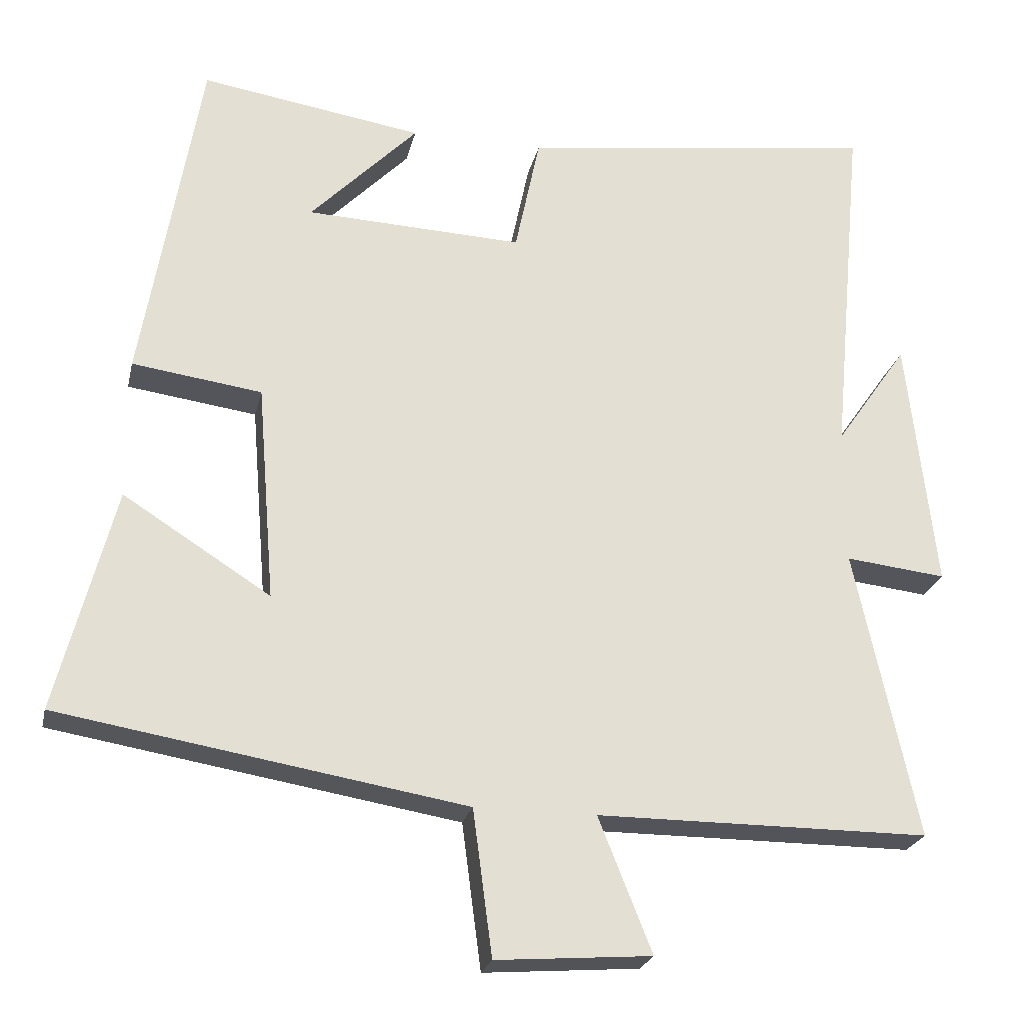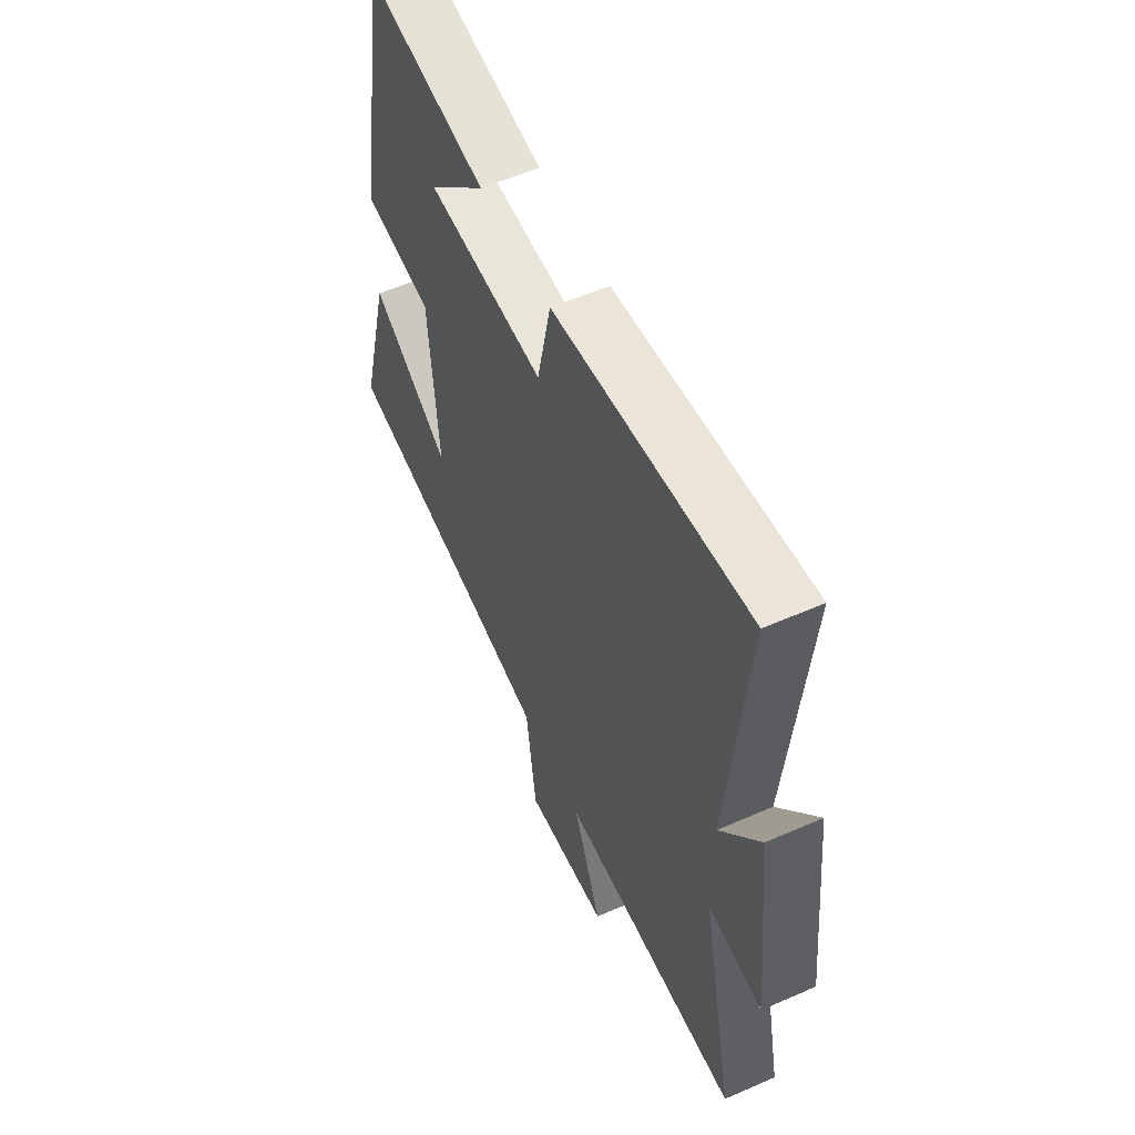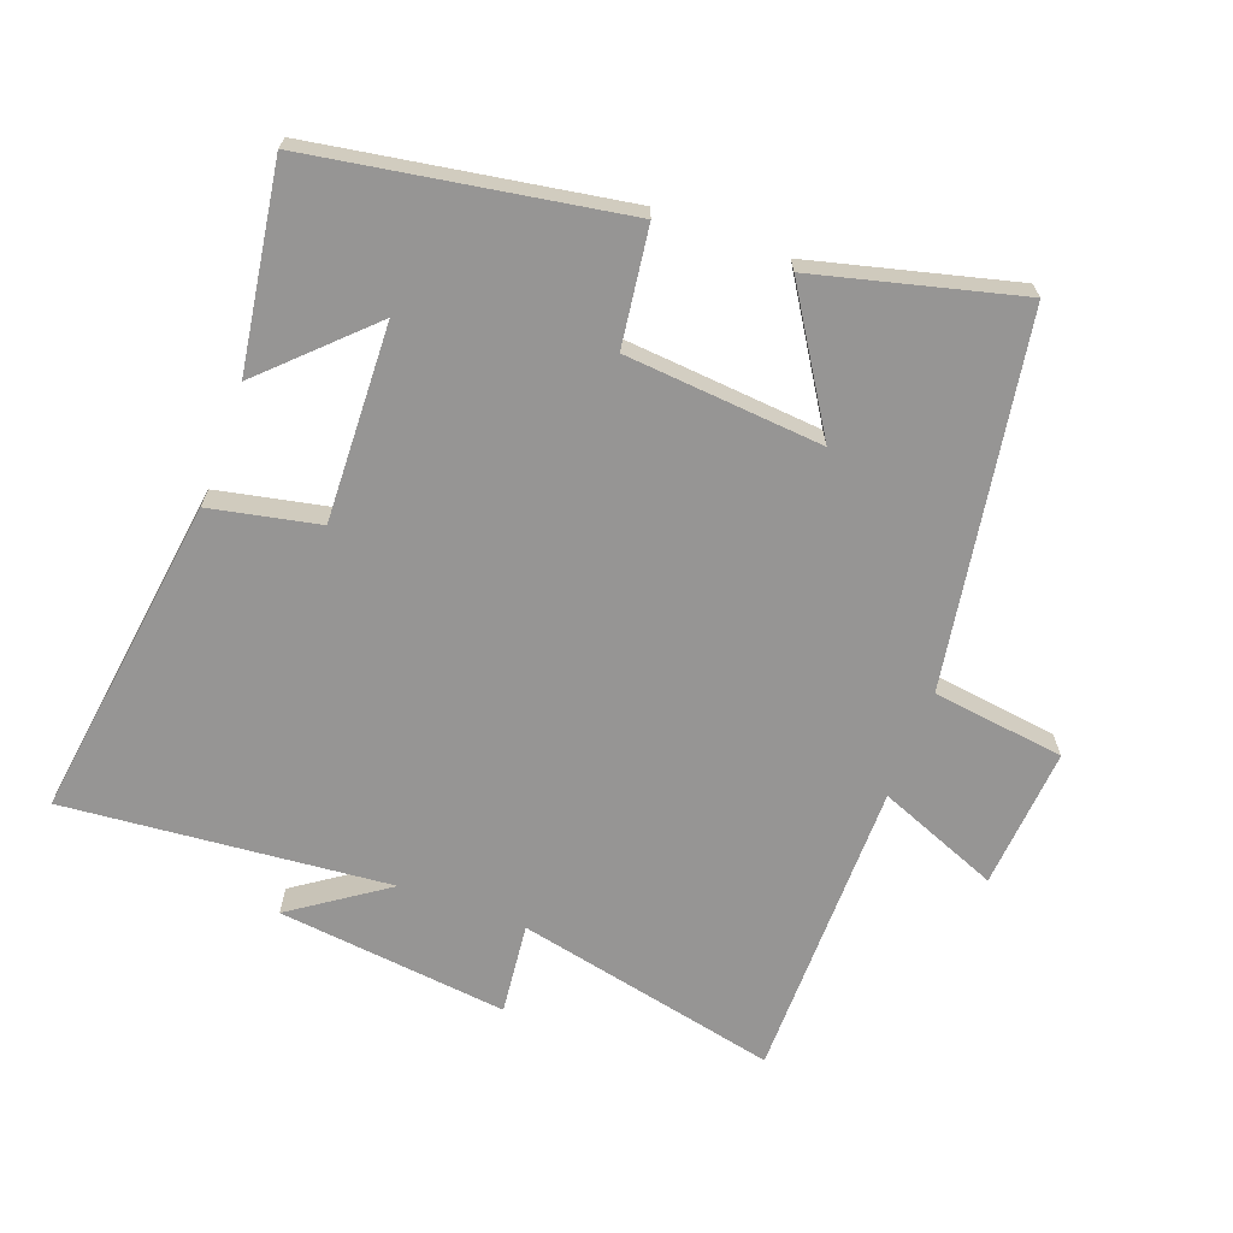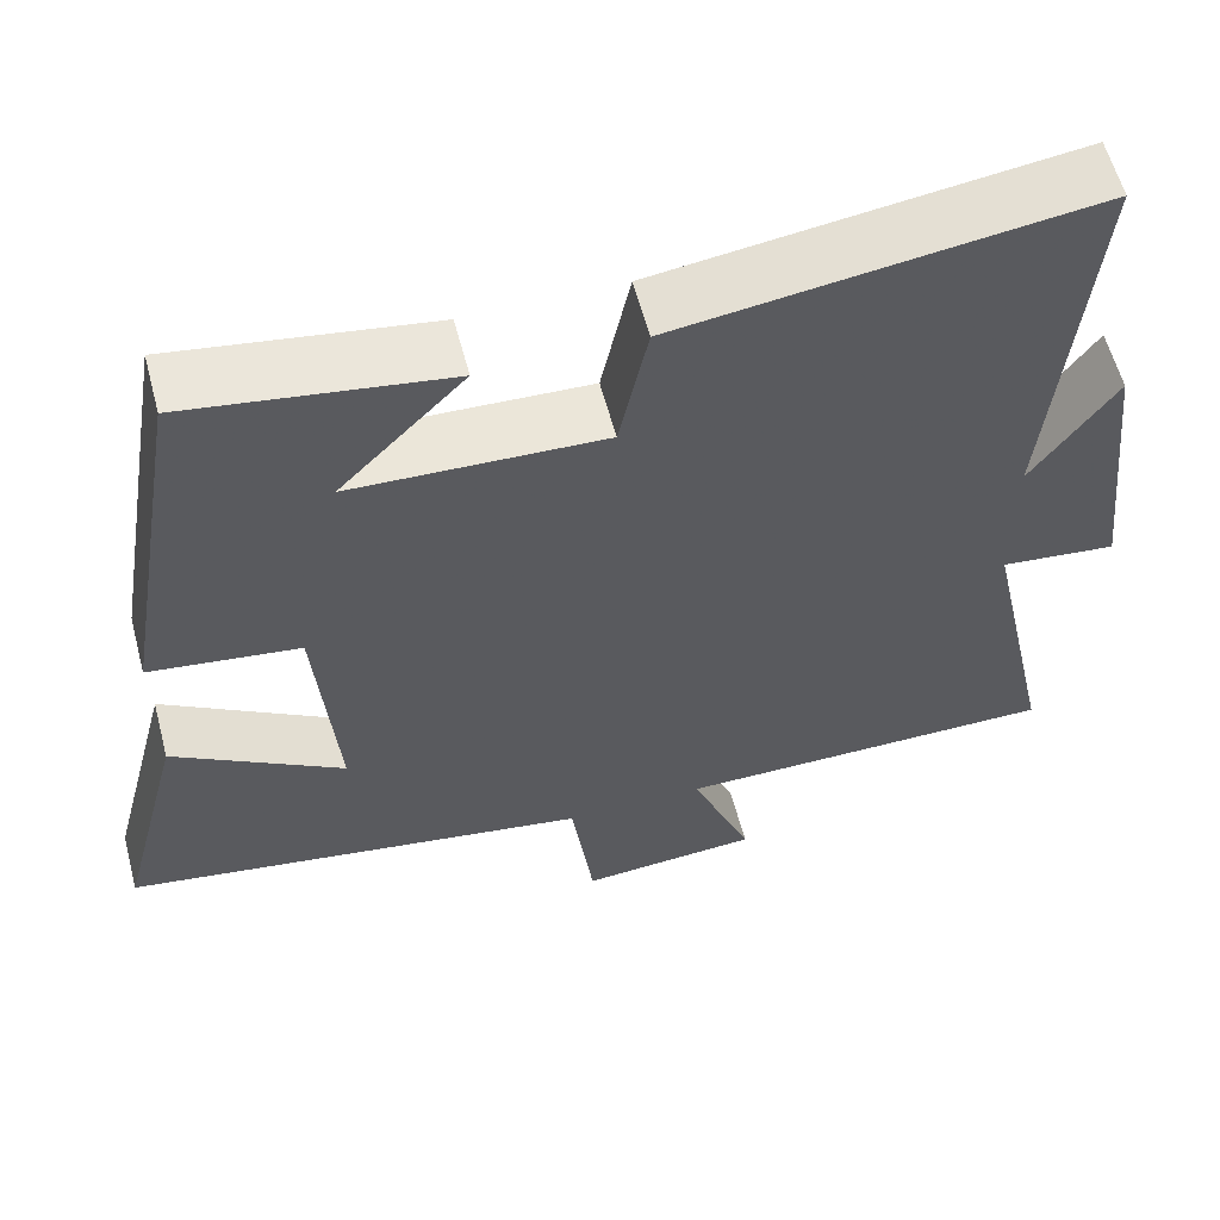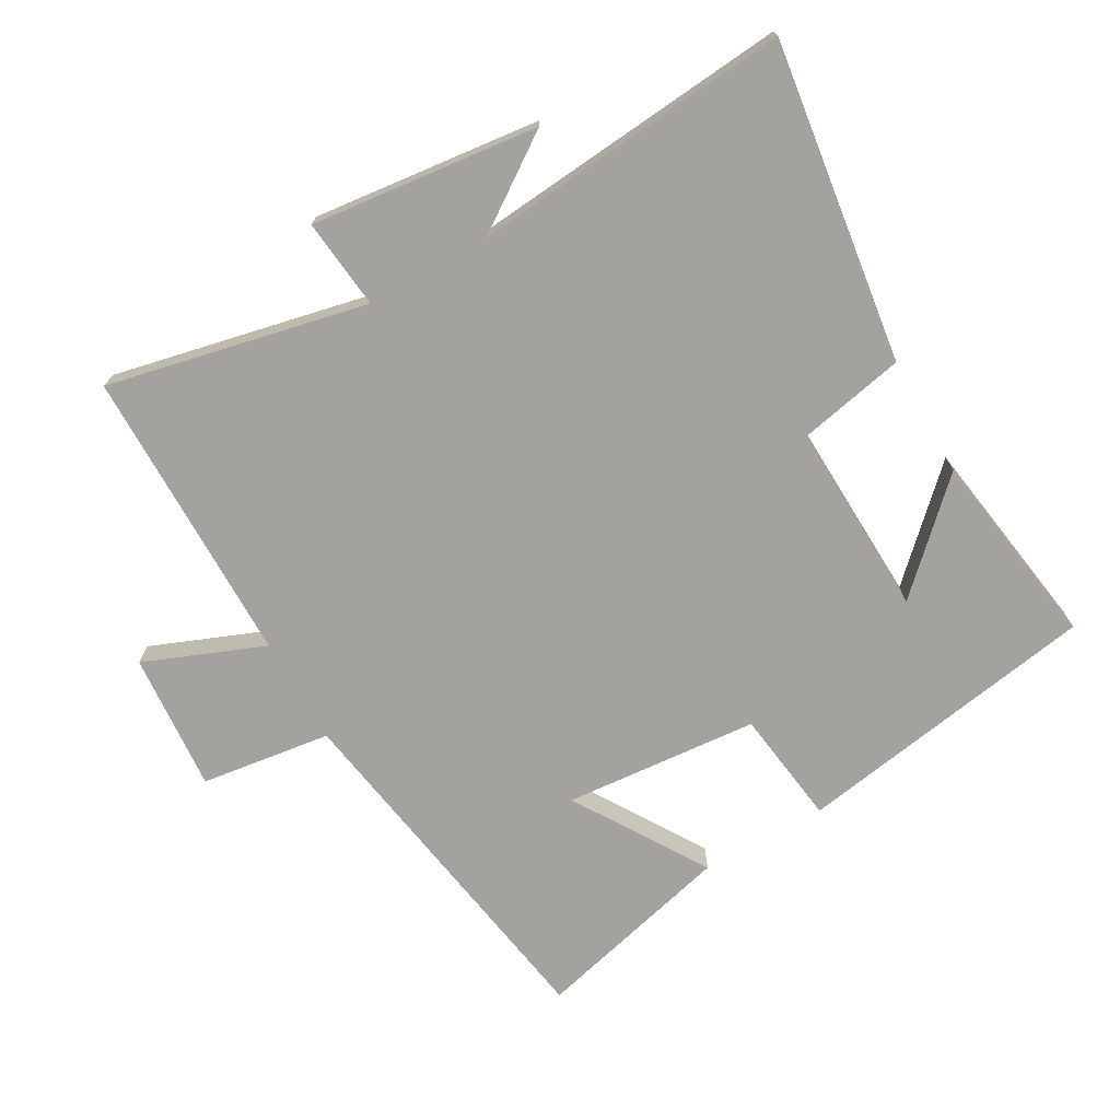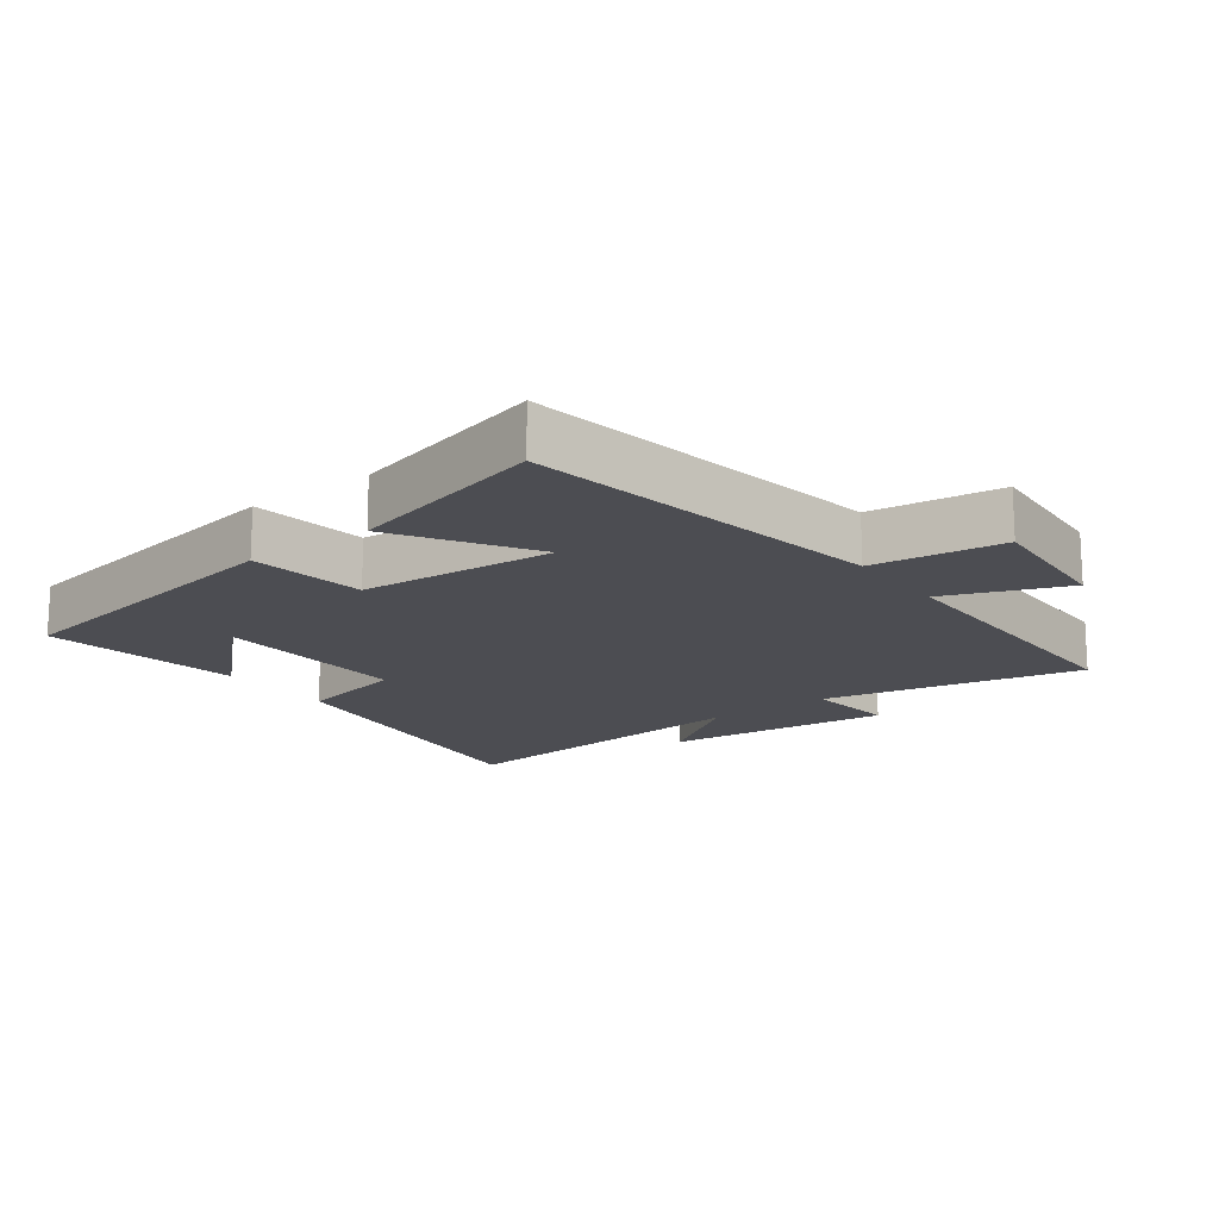
<metadata>
{"format":"obj","ext":"obj","renderer":"f3d","projection":"perspective","resolution":1024,"background":"white","views":[{"elev":-23.8,"azim":167.6,"up":"+Z"},{"elev":56.7,"azim":-114.6,"up":"+Z"},{"elev":-67.5,"azim":69.5,"up":"+Y"},{"elev":59.2,"azim":165.2,"up":"+Z"},{"elev":-72.4,"azim":-60.6,"up":"+Y"},{"elev":-16.4,"azim":126.9,"up":"+Y"}]}
</metadata>
<code>
v 0.422 0.07 0.547
v 0.5 0.07 0.086
v 0.325 0.07 0.062
v 0.301 0.07 -0.232
v 0.5 0.07 -0.106
v 0.578 0.07 -0.409
v 0.03 0.07 -0.5
v 0.004 0.07 -0.697
v -0.206 0.07 -0.681
v -0.134 0.07 -0.5
v -0.584 0.07 -0.499
v -0.5 0.07 -0.107
v -0.636 0.07 -0.122
v -0.598 0.07 0.222
v -0.5 0.07 0.081
v -0.545 0.07 0.565
v -0.061 0.07 0.5
v -0.027 0.07 0.338
v 0.267 0.07 0.35
v 0.121 0.07 0.5
v 0.422 0 0.547
v 0.5 0 0.086
v 0.325 0 0.062
v 0.301 0 -0.232
v 0.5 0 -0.106
v 0.578 0 -0.409
v 0.03 0 -0.5
v 0.004 0 -0.697
v -0.206 0 -0.681
v -0.134 0 -0.5
v -0.584 0 -0.499
v -0.5 0 -0.107
v -0.636 0 -0.122
v -0.598 0 0.222
v -0.5 0 0.081
v -0.545 0 0.565
v -0.061 0 0.5
v -0.027 0 0.338
v 0.267 0 0.35
v 0.121 0 0.5
f 19 20 1
f 15 16 17 18
f 15 18 19
f 12 13 14 15
f 12 15 19
f 10 11 12 19
f 7 8 9 10
f 4 5 6 7
f 3 4 7 10
f 19 1 2 3
f 3 10 19
f 21 40 39
f 38 37 36 35
f 39 38 35
f 35 34 33 32
f 39 35 32
f 39 32 31 30
f 30 29 28 27
f 27 26 25 24
f 30 27 24 23
f 23 22 21 39
f 39 30 23
f 1 21 22 2
f 2 22 23 3
f 3 23 24 4
f 4 24 25 5
f 5 25 26 6
f 6 26 27 7
f 7 27 28 8
f 8 28 29 9
f 9 29 30 10
f 10 30 31 11
f 11 31 32 12
f 12 32 33 13
f 13 33 34 14
f 14 34 35 15
f 15 35 36 16
f 16 36 37 17
f 17 37 38 18
f 18 38 39 19
f 19 39 40 20
f 20 40 21 1

</code>
